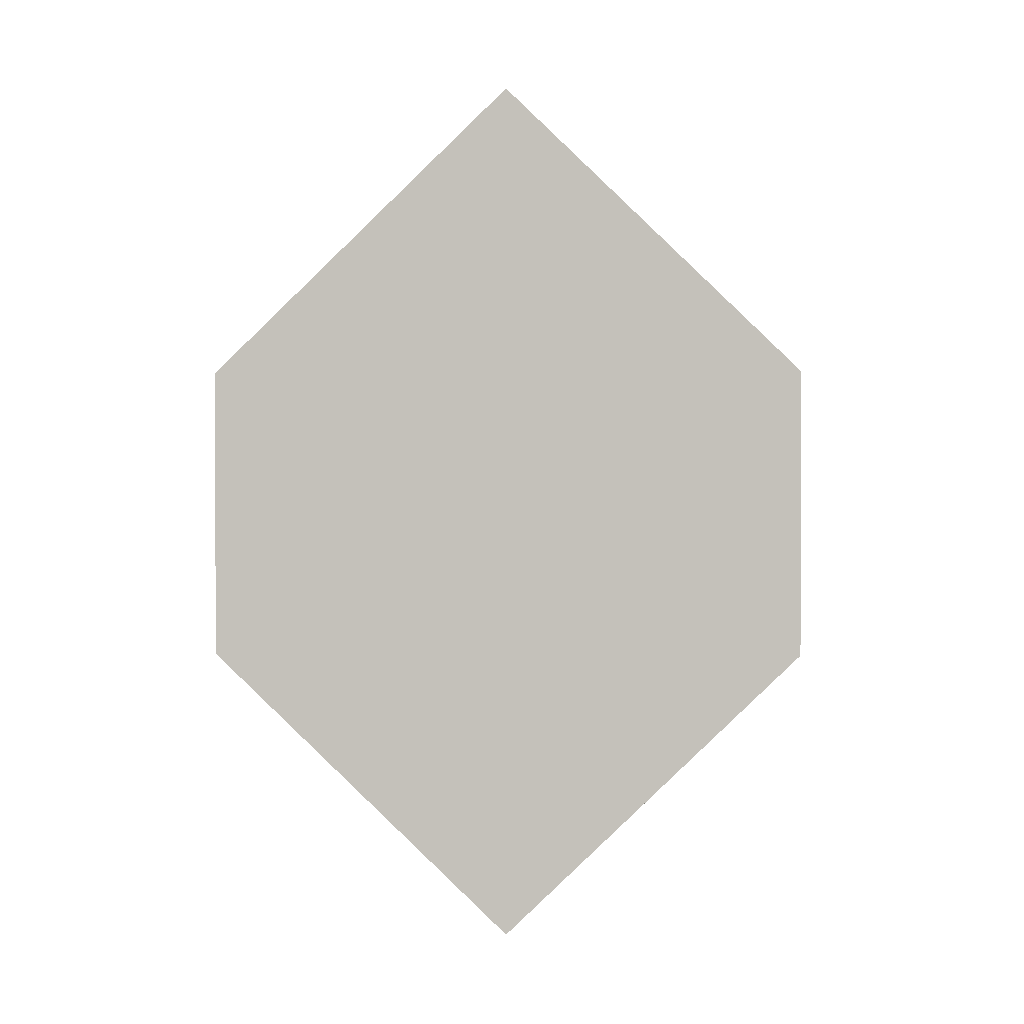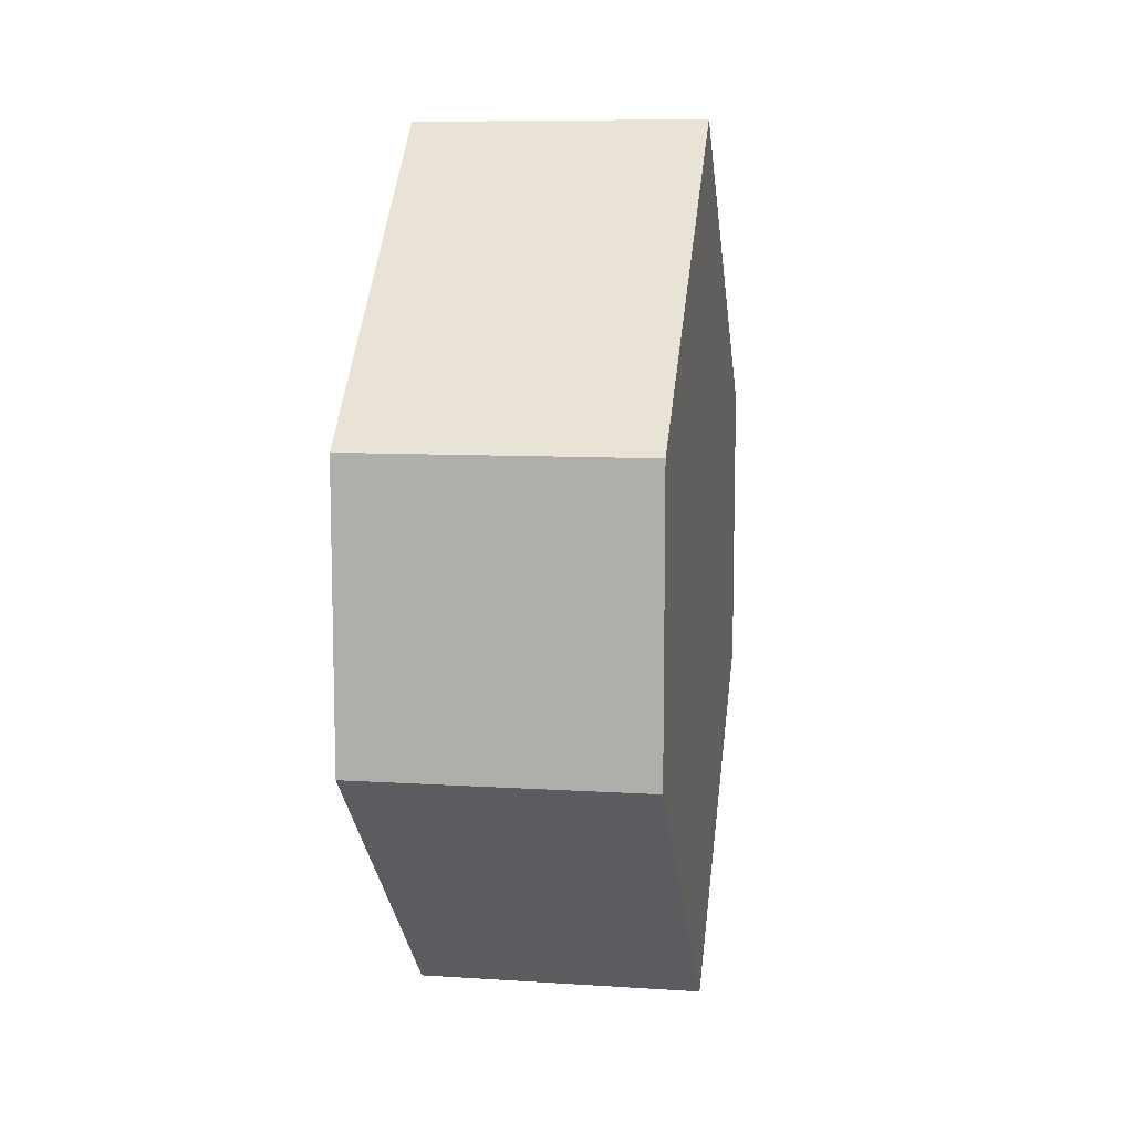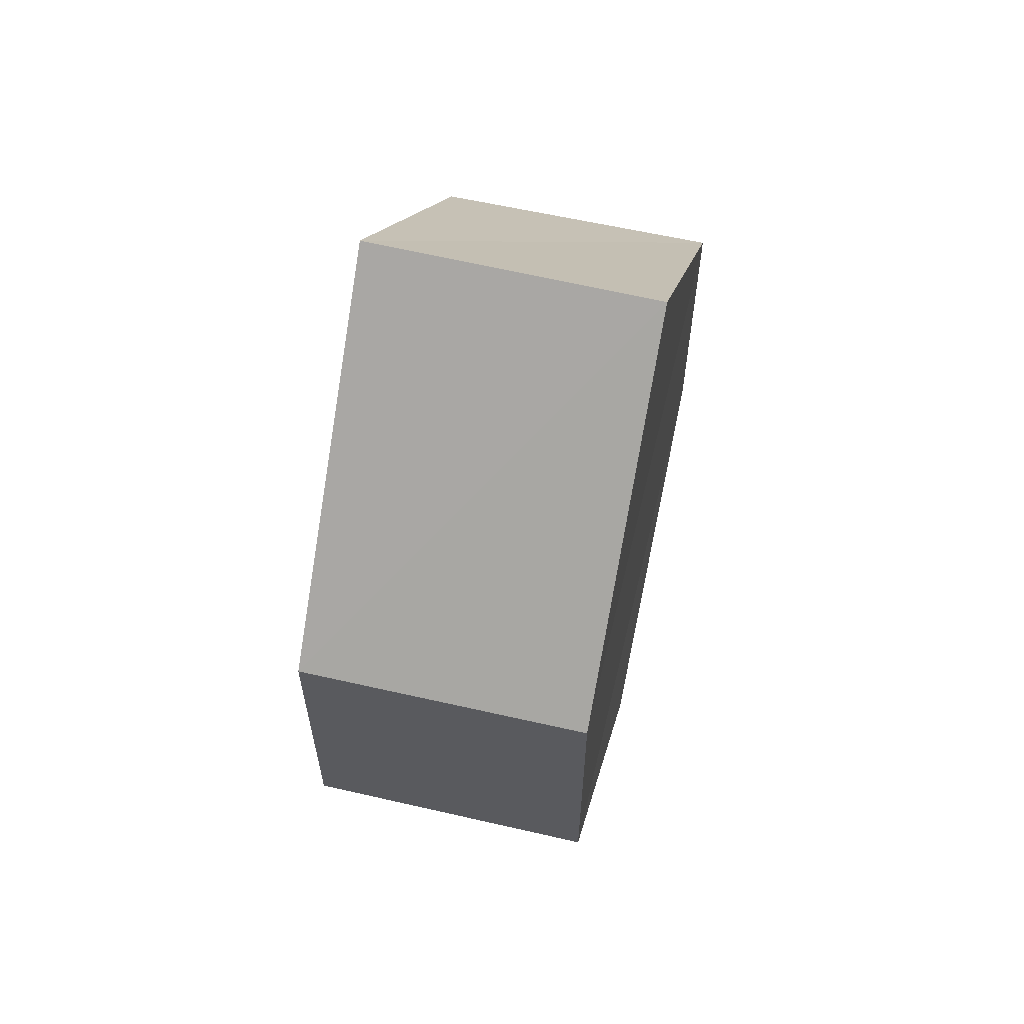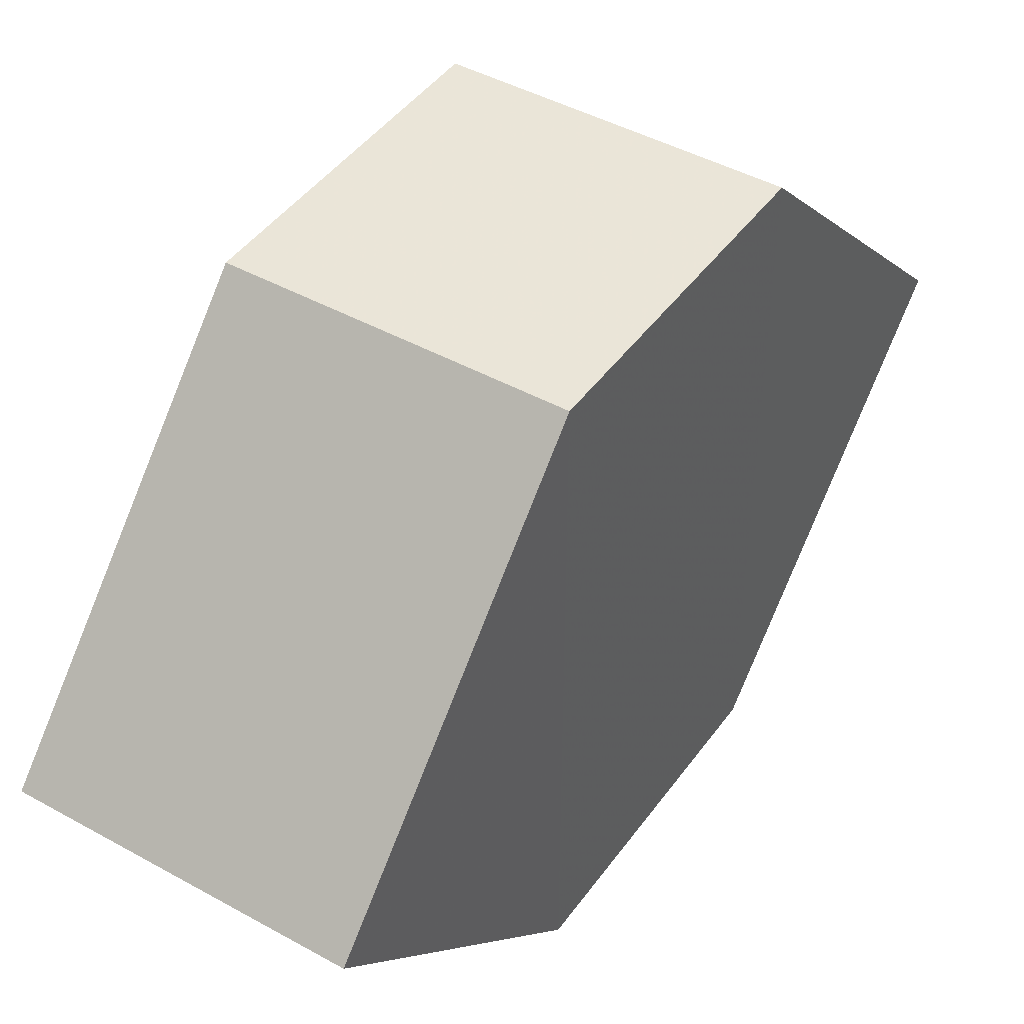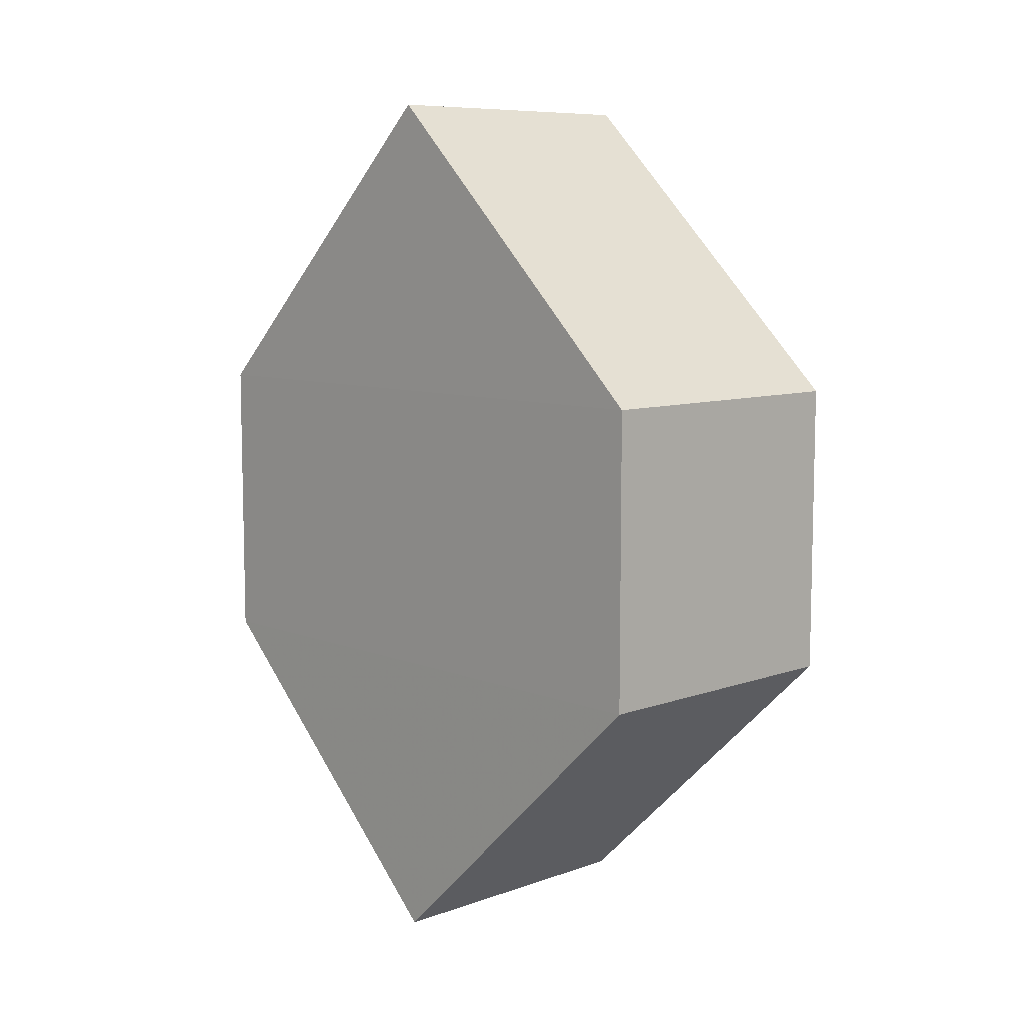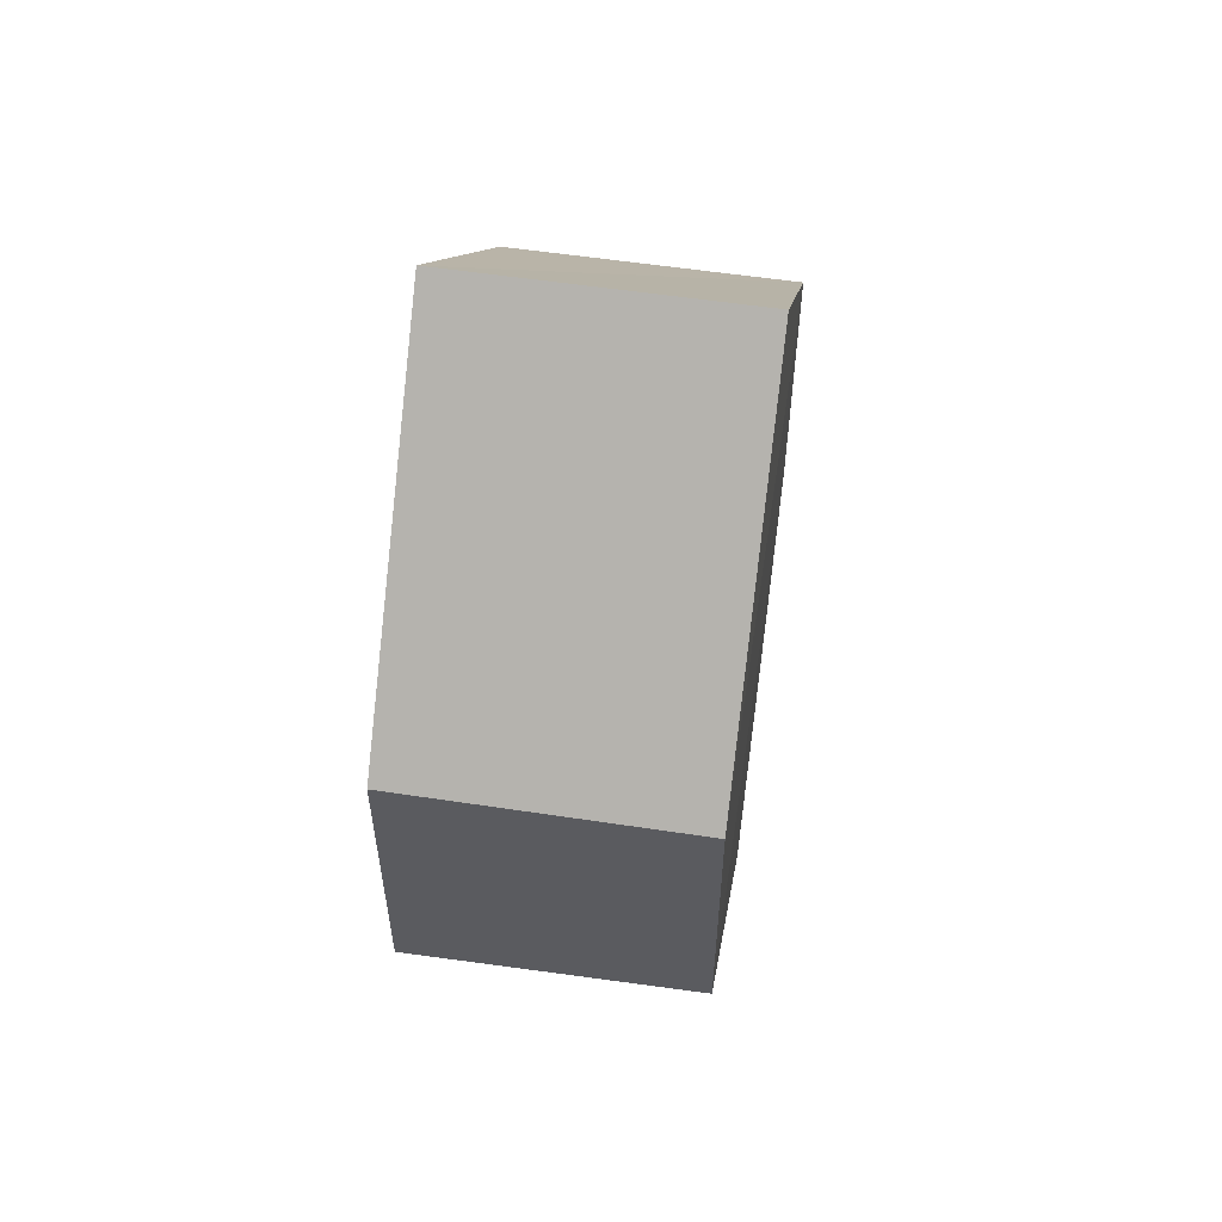
<metadata>
{"format":"obj","ext":"obj","renderer":"f3d","projection":"perspective","resolution":1024,"background":"white","views":[{"elev":1.5,"azim":-87.5,"up":"+Y"},{"elev":9.5,"azim":-170.4,"up":"+Y"},{"elev":59.8,"azim":-166.6,"up":"+Y"},{"elev":45.8,"azim":33.1,"up":"+Z"},{"elev":8.5,"azim":136.6,"up":"+Y"},{"elev":55.3,"azim":-171.3,"up":"+Y"}]}
</metadata>
<code>
o 11690
v 2245 1879 19.05
v 2245 1879 19.05
v 2245 1879 19.05
v 2245 1879 19.03
v 2245 1879 19.04
v 2245 1879 19.05
v 2245 1879 19.04
v 2245 1879 19.03
v 2245 1879 19.05
v 2245 1879 19.04
v 2245 1879 19.05
v 2245 1879 19.04
v 2245 1879 19.05
v 2245 1879 19.05
v 2245 1879 19.03
v 2245 1879 19.04
v 2245 1879 19.03
v 2245 1879 19.04
v 2245 1879 19.03
v 2245 1879 19.03
v 2245 1879 19.03
v 2245 1879 19.04
v 2245 1879 19.05
v 2245 1879 19.04
v 2245 1879 19.04
v 2245 1879 19.05
v 2245 1879 19.04
v 2245 1879 19.03
v 2245 1879 19.04
v 2245 1879 19.03
v 2245 1879 19.04
v 2245 1879 19.03
f 1 2 3
f 4 3 2
f 5 1 6
f 7 4 8
f 8 9 10
f 11 12 10
f 13 9 14
f 6 15 16
f 17 18 16
f 17 13 19
f 20 15 21
f 22 20 19
f 11 20 23
f 24 13 23
f 19 2 25
f 26 27 25
f 23 28 29
f 30 31 29
f 4 28 32
f 1 32 28

</code>
